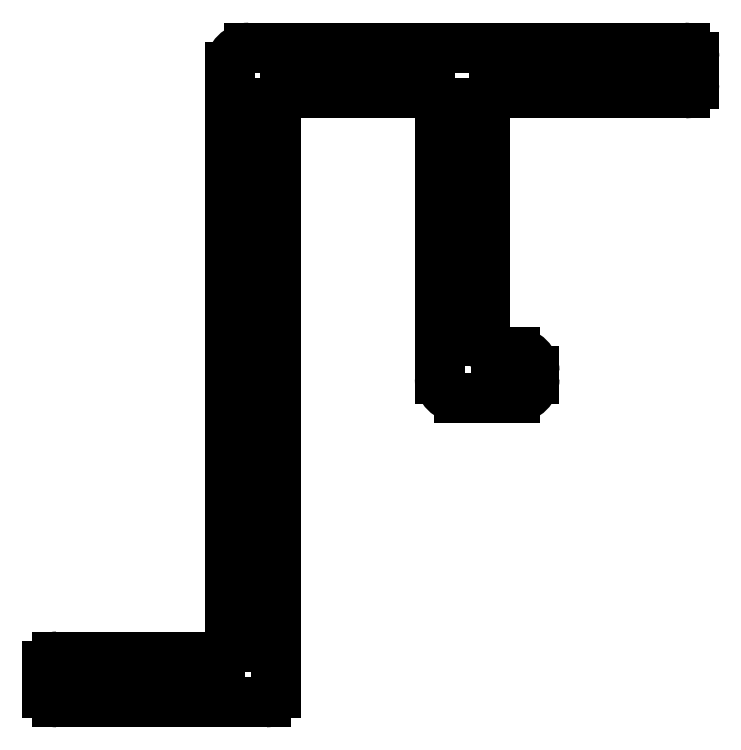
<metadata>
{"format":"dxf","ext":"dxf","renderer":"ezdxf+matplotlib","layout":"modelspace","background":"white","min_lineweight":24,"dpi":150}
</metadata>
<code>
0
SECTION
2
ENTITIES
0
LINE
8
0
10
438.3
20
720.2
30
0
11
426.9
21
720.2
31
0
0
ARC
8
0
10
426.9
20
719.7
30
0
40
0.5
50
90
51
180
0
ARC
8
0
10
438.3
20
719.9
30
0
40
0.25
50
2.606e-11
51
90
0
LINE
8
0
10
426.4
20
719.7
30
0
11
426.4
21
704.4
31
0
0
LINE
8
0
10
438.6
20
719.2
30
0
11
438.6
21
719.9
31
0
0
ARC
8
0
10
426.1
20
704.4
30
0
40
0.25
50
270
51
0
0
ARC
8
0
10
438.3
20
719.2
30
0
40
0.25
50
270
51
2.606e-11
0
LINE
8
0
10
426.1
20
704.2
30
0
11
421.8
21
704.2
31
0
0
LINE
8
0
10
433.3
20
719
30
0
11
438.3
21
719
31
0
0
ARC
8
0
10
421.8
20
703.9
30
0
40
0.25
50
90
51
180
0
ARC
8
0
10
433.3
20
718.7
30
0
40
0.25
50
90
51
180
0
LINE
8
0
10
421.6
20
703.9
30
0
11
421.6
21
703.2
31
0
0
LINE
8
0
10
433.1
20
712.5
30
0
11
433.1
21
718.7
31
0
0
ARC
8
0
10
421.8
20
703.2
30
0
40
0.25
50
180
51
270
0
ARC
8
0
10
433.4
20
712.5
30
0
40
0.3
50
180
51
270
0
LINE
8
0
10
421.8
20
703
30
0
11
427.3
21
703
31
0
0
LINE
8
0
10
433.4
20
712.2
30
0
11
433.9
21
712.2
31
0
0
ARC
8
0
10
427.3
20
703.2
30
0
40
0.25
50
270
51
0
0
ARC
8
0
10
433.9
20
711.7
30
0
40
0.5
50
0
51
90
0
LINE
8
0
10
427.6
20
703.2
30
0
11
427.6
21
718.7
31
0
0
LINE
8
0
10
434.4
20
711.7
30
0
11
434.4
21
711.5
31
0
0
ARC
8
0
10
427.8
20
718.7
30
0
40
0.25
50
90
51
180
0
ARC
8
0
10
433.9
20
711.5
30
0
40
0.5
50
270
51
0
0
LINE
8
0
10
427.8
20
719
30
0
11
431.6
21
719
31
0
0
LINE
8
0
10
433.5
20
711
30
0
11
433.9
21
711
31
0
0
ARC
8
0
10
431.6
20
718.7
30
0
40
0.25
50
2.606e-11
51
90
0
LINE
8
0
10
432.4
20
711
30
0
11
433.5
21
711
31
0
0
LINE
8
0
10
431.9
20
718.7
30
0
11
431.9
21
711.5
31
0
0
ARC
8
0
10
432.4
20
711.5
30
0
40
0.5
50
180
51
270
0
ENDSEC
0
EOF

</code>
